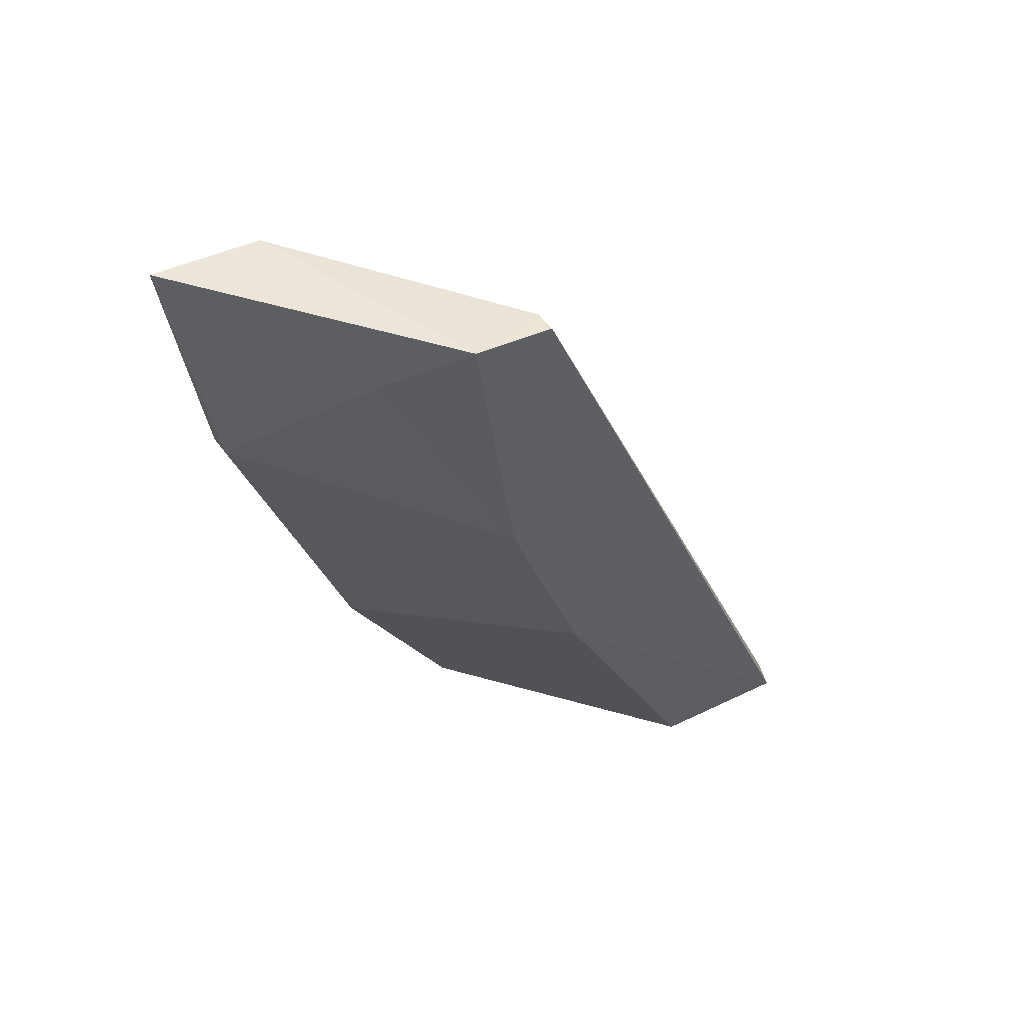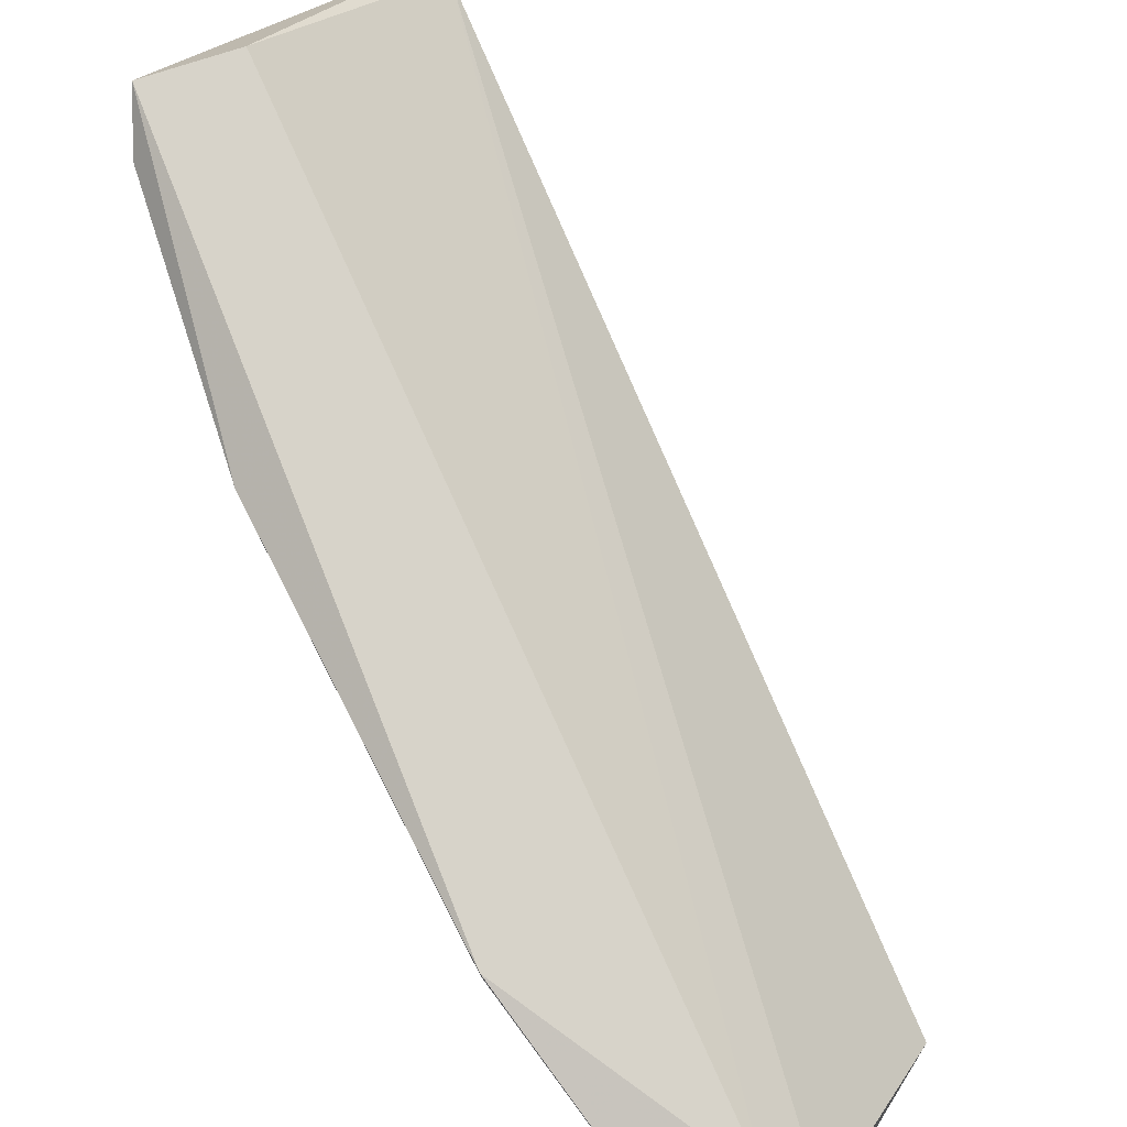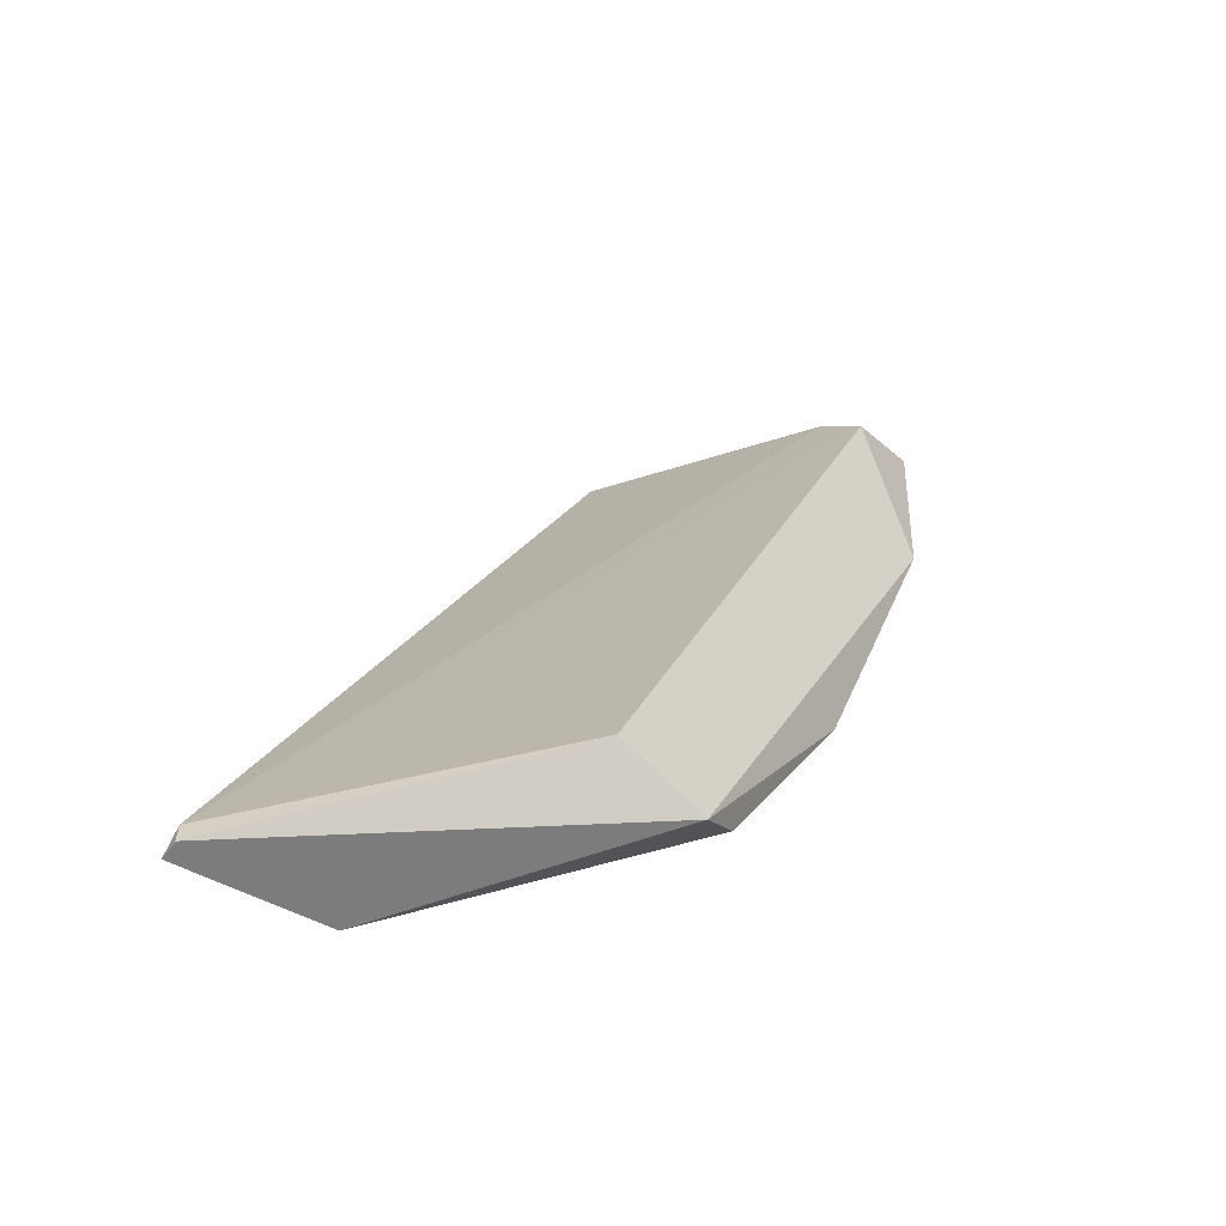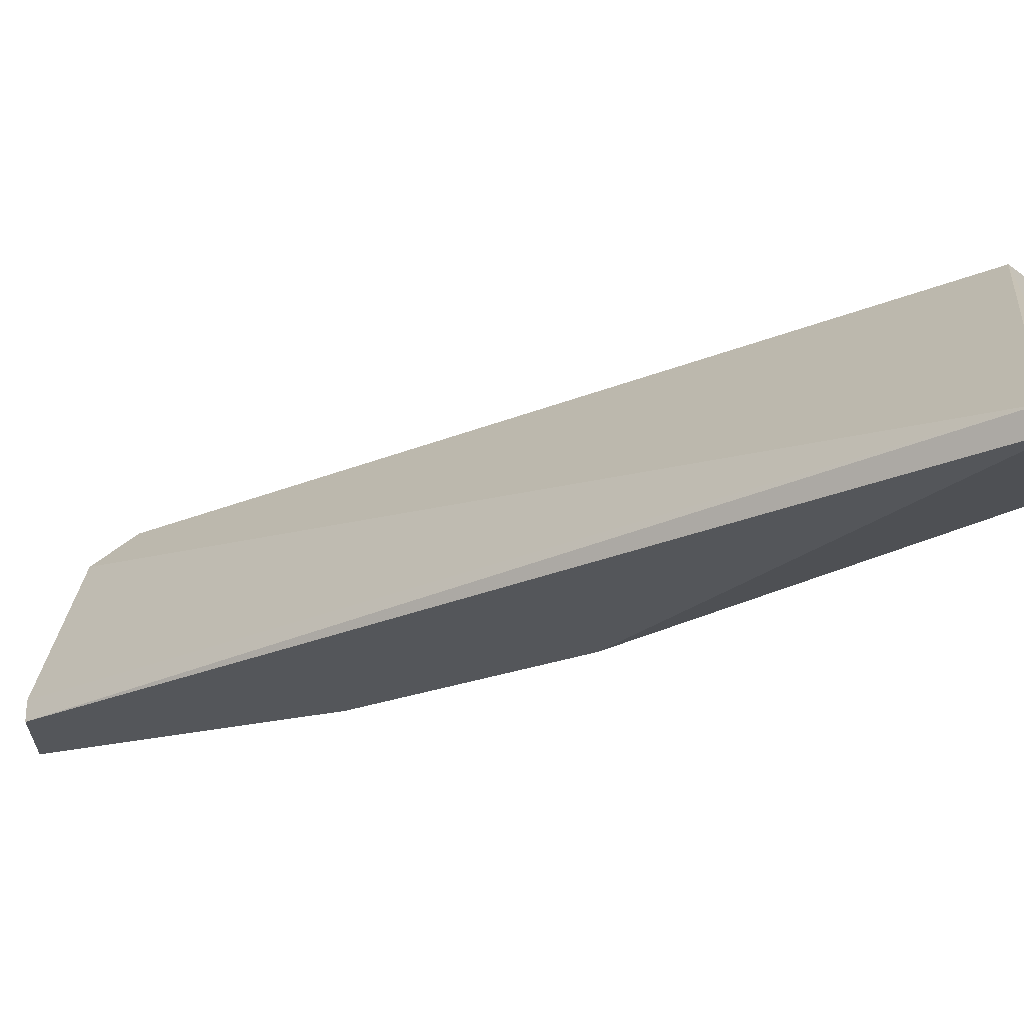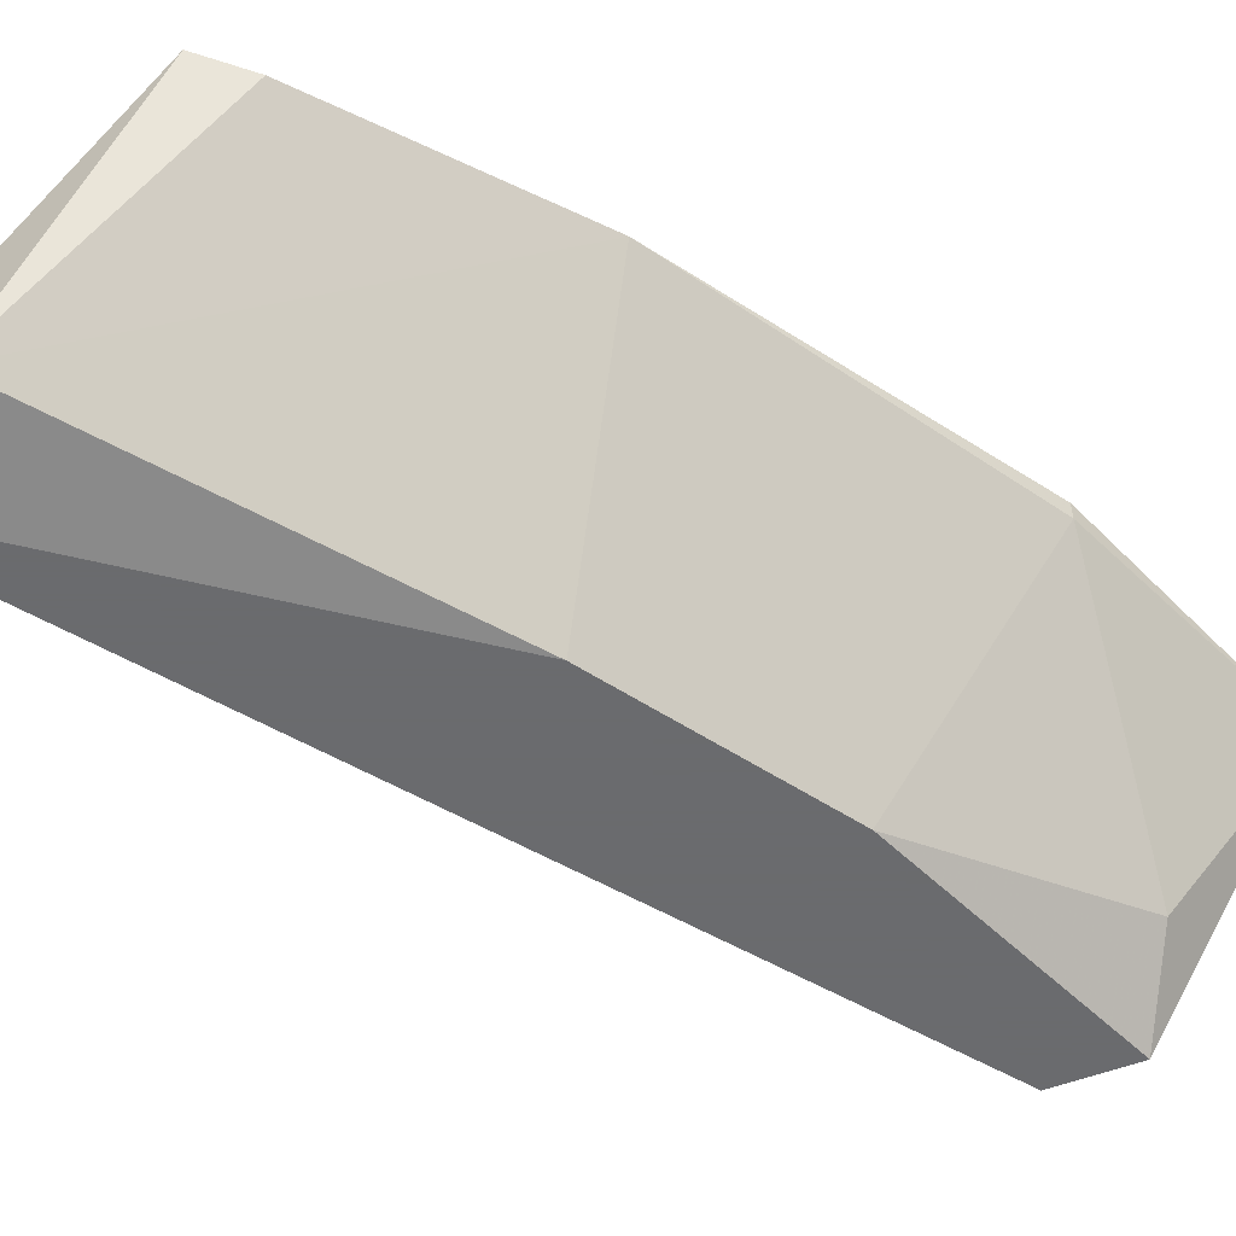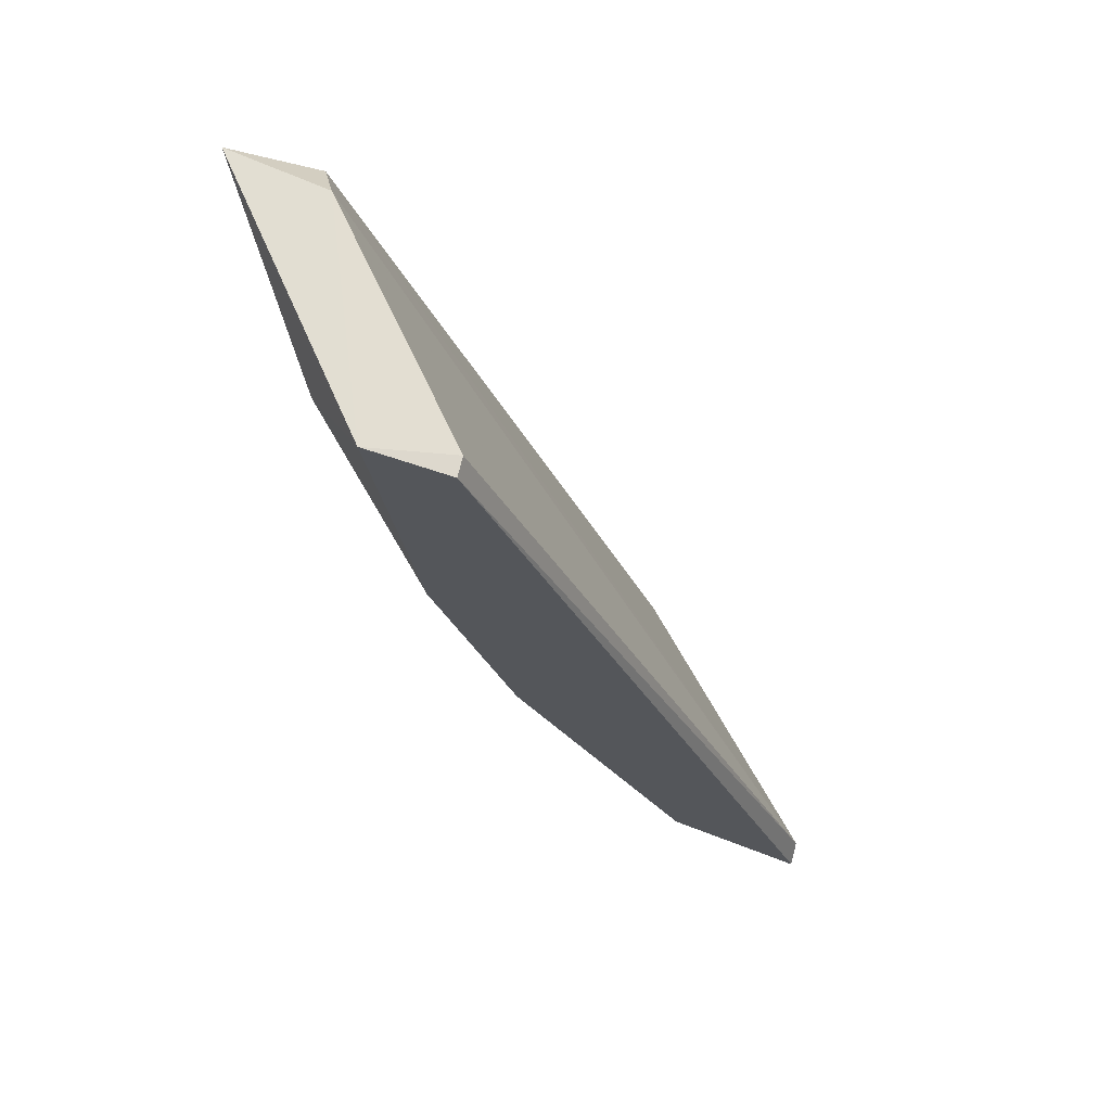
<metadata>
{"format":"obj","ext":"obj","renderer":"f3d","projection":"perspective","resolution":1024,"background":"white","views":[{"elev":53.5,"azim":144.5,"up":"+Y"},{"elev":76.4,"azim":135.3,"up":"+Z"},{"elev":-58.8,"azim":-35.8,"up":"+Y"},{"elev":-25.3,"azim":-76.4,"up":"+Z"},{"elev":-53.3,"azim":36.5,"up":"+Z"},{"elev":68.0,"azim":-167.1,"up":"+Y"}]}
</metadata>
<code>
v 0.08109 -0.02379 0.0114
v 0.05952 -0.04834 0.001726
v 0.05952 -0.04834 0.00247
v 0.07291 -0.01412 0.001726
v 0.07142 -0.03346 0.001726
v 0.06771 -0.04685 0.0114
v 0.07961 -0.01487 0.0114
v 0.07216 -0.04685 0.01065
v 0.07812 -0.01561 0.003958
v 0.06474 -0.04834 0.00247
v 0.08258 -0.01337 0.01065
v 0.07663 -0.03792 0.01065
v 0.07068 -0.04834 0.0114
v 0.0744 -0.02453 0.001726
v 0.05952 -0.04759 0.00247
v 0.07291 -0.01412 0.00247
v 0.08109 -0.02379 0.01065
v 0.07589 -0.01337 0.001726
v 0.07886 -0.01337 0.009909
f 14 9 17
f 6 7 15
f 4 15 16
f 11 1 17
f 9 11 17
f 1 12 17
f 12 14 17
f 3 6 15
f 14 4 18
f 9 14 18
f 4 16 18
f 18 16 19
f 16 15 19
f 15 7 19
f 11 9 18
f 4 2 15
f 7 11 19
f 12 5 14
f 2 3 15
f 11 18 19
f 6 1 7
f 3 2 10
f 2 5 10
f 7 1 11
f 10 5 12
f 2 4 5
f 6 3 13
f 1 6 13
f 3 10 13
f 10 8 13
f 12 1 13
f 8 12 13
f 5 4 14
f 8 10 12

</code>
